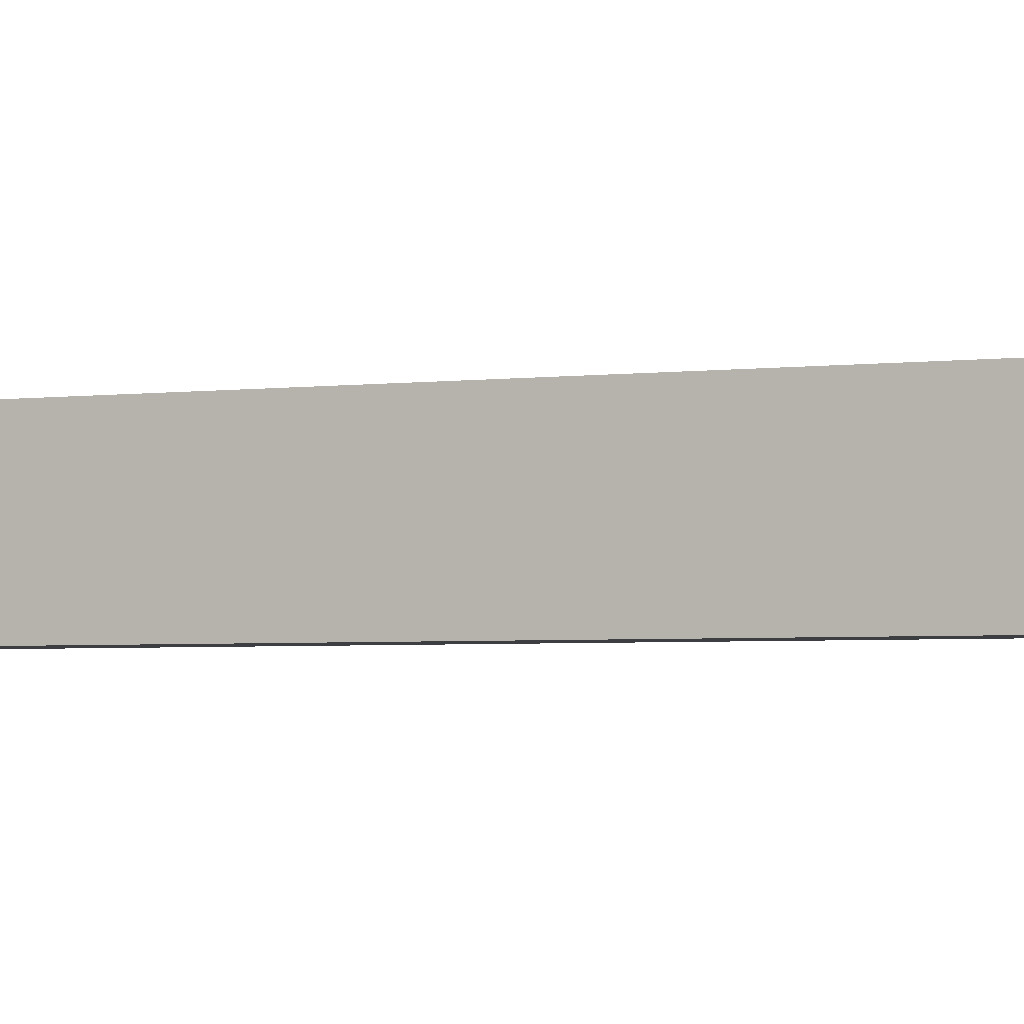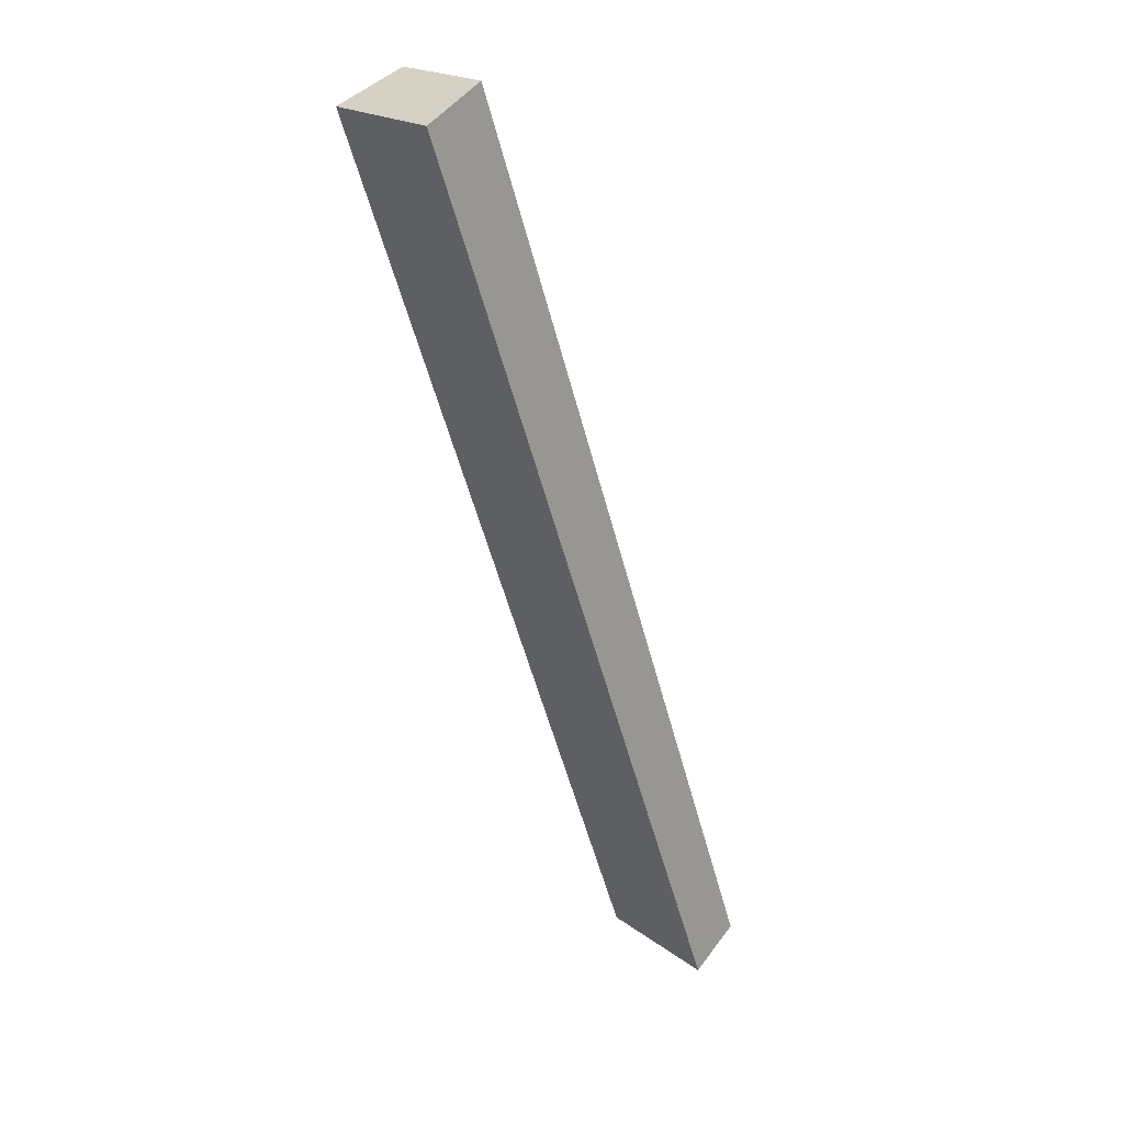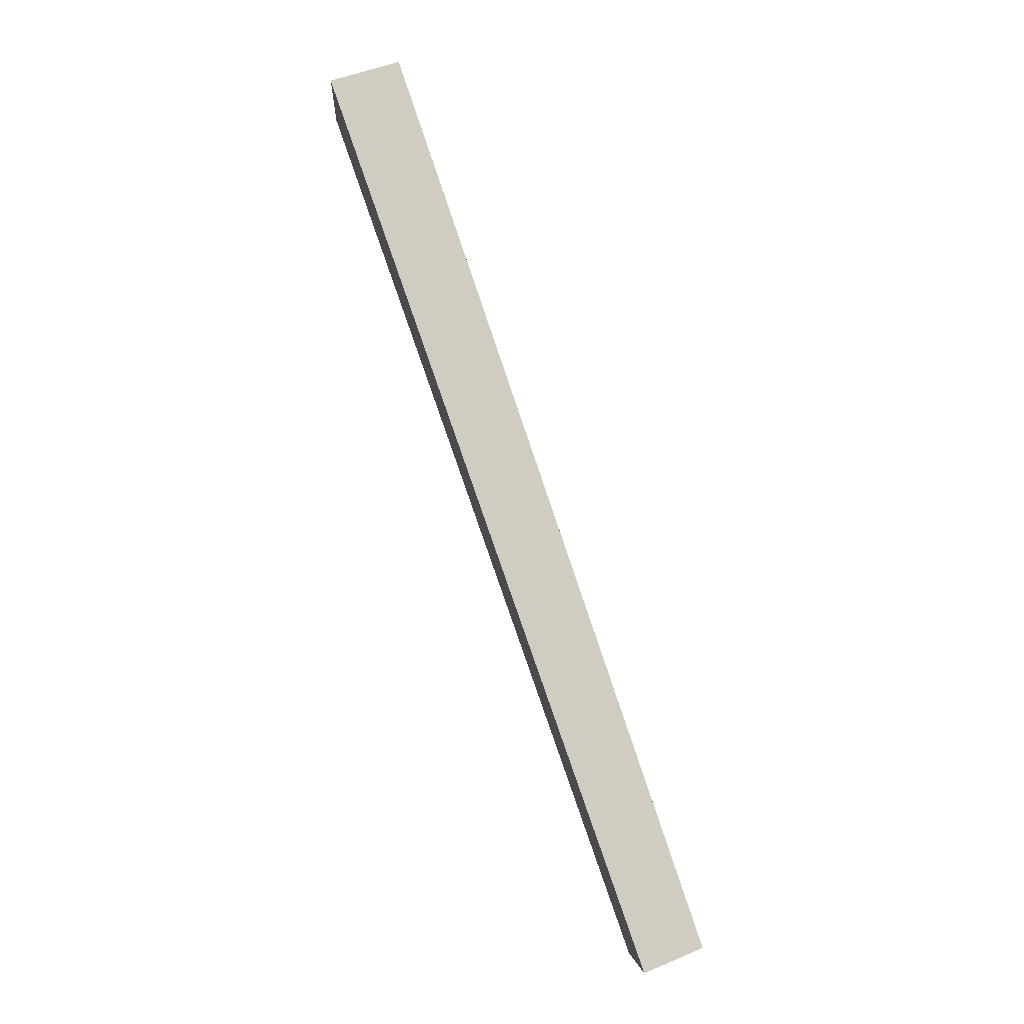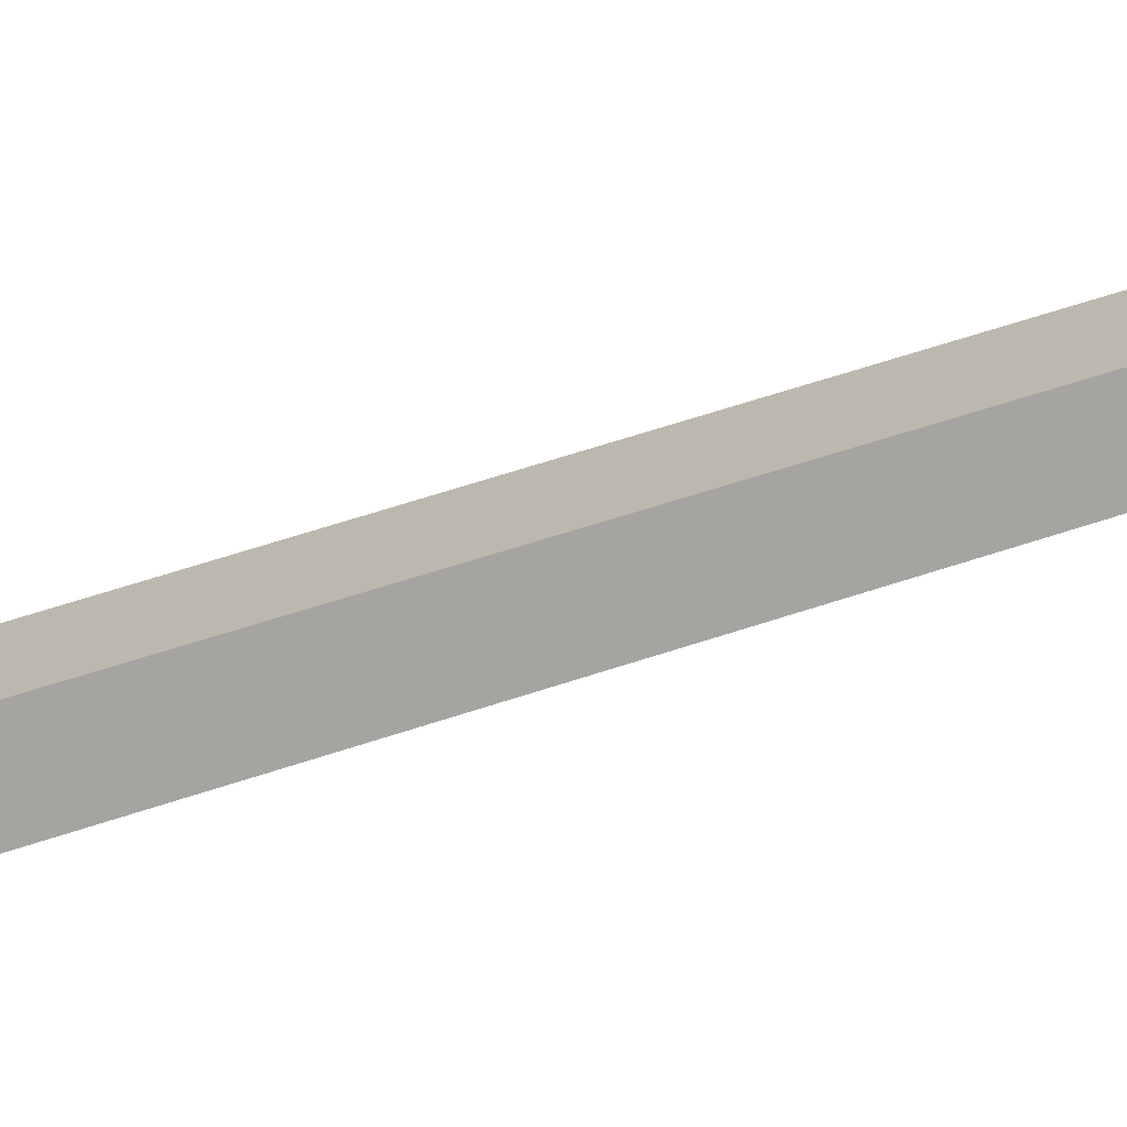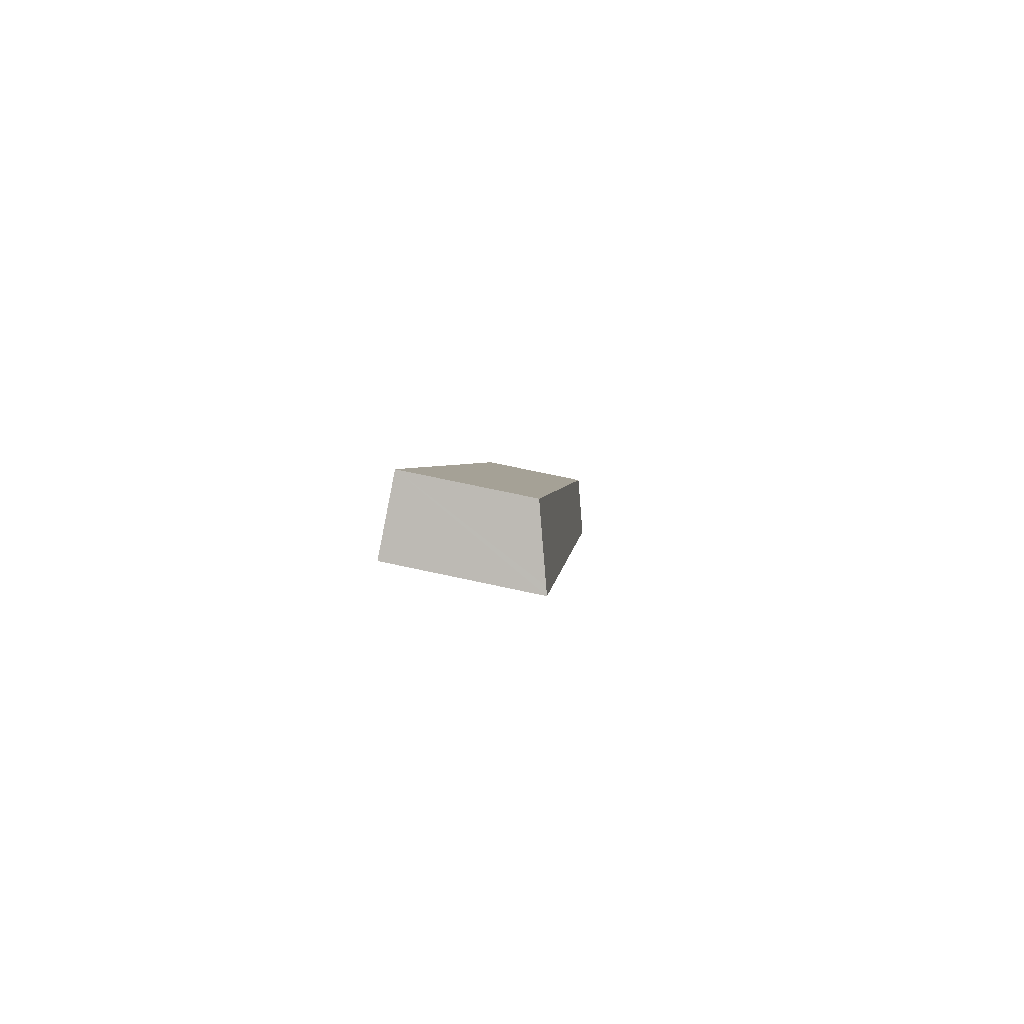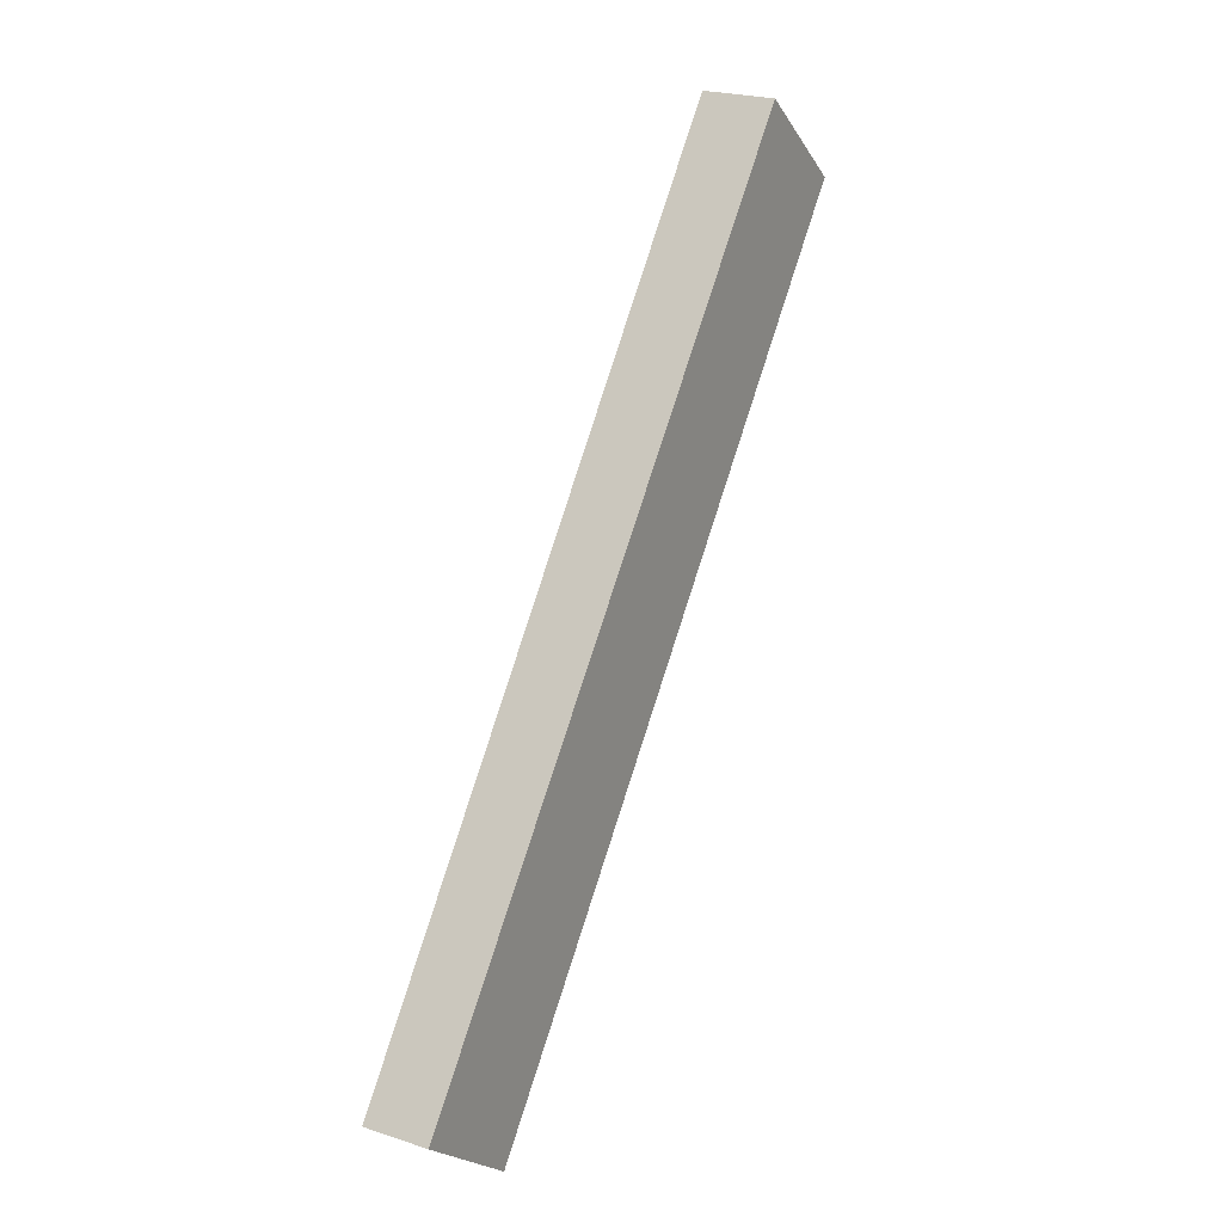
<metadata>
{"format":"obj","ext":"obj","renderer":"f3d","projection":"perspective","resolution":1024,"background":"white","views":[{"elev":-3.3,"azim":134.5,"up":"+Y"},{"elev":20.6,"azim":142.5,"up":"+Z"},{"elev":-5.0,"azim":177.1,"up":"+Z"},{"elev":-73.4,"azim":126.5,"up":"+Y"},{"elev":73.4,"azim":102.1,"up":"+Z"},{"elev":-22.0,"azim":23.7,"up":"+Z"}]}
</metadata>
<code>
v  8.162 3.33 18.42
v  9.002 3.285 21.36
v  9.174 3.338 21.3
v  7.499 2.823 21.97
v  0 2.823 1.729e-16
v  2.087 3.278 1.183
v  1.485 3.273 -0.526
v  1.485 3.221e-17 -0.526
v  0 0 0
v  7.499 -1.345e-15 21.97
v  9.174 -1.304e-15 21.3
v  9.002 -1.308e-15 21.36
v  8.162 -1.128e-15 18.42
v  2.087 -7.244e-17 1.183
g defaultobject
f 1 2 3
f 2 1 4
f 4 1 5
f 5 1 6
f 5 6 7
f 8 5 7
f 5 8 9
f 9 4 5
f 4 9 10
f 10 2 4
f 2 10 3
f 3 10 11
f 11 10 12
f 11 1 3
f 1 11 13
f 1 13 6
f 6 13 14
f 6 14 7
f 7 14 8
f 8 10 9
f 10 8 14
f 10 14 13
f 10 13 12
f 12 13 11

</code>
